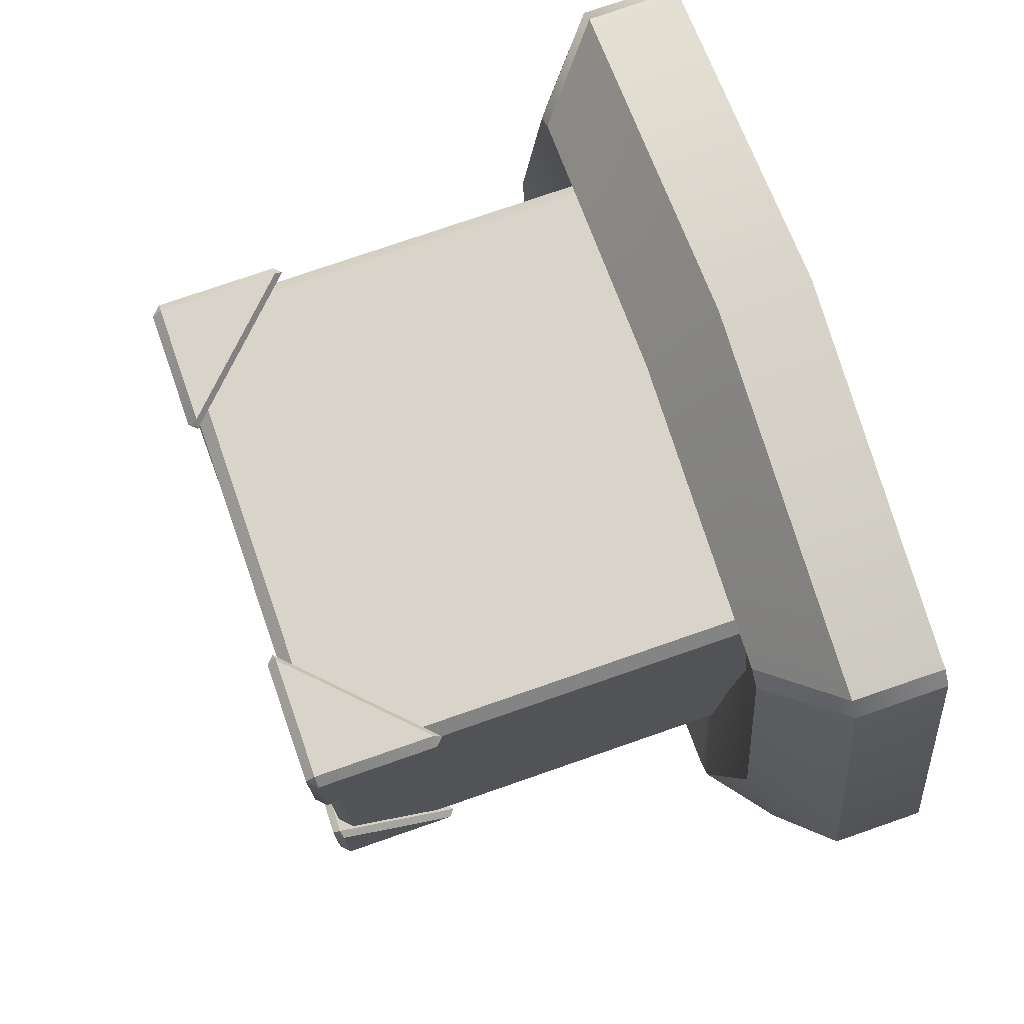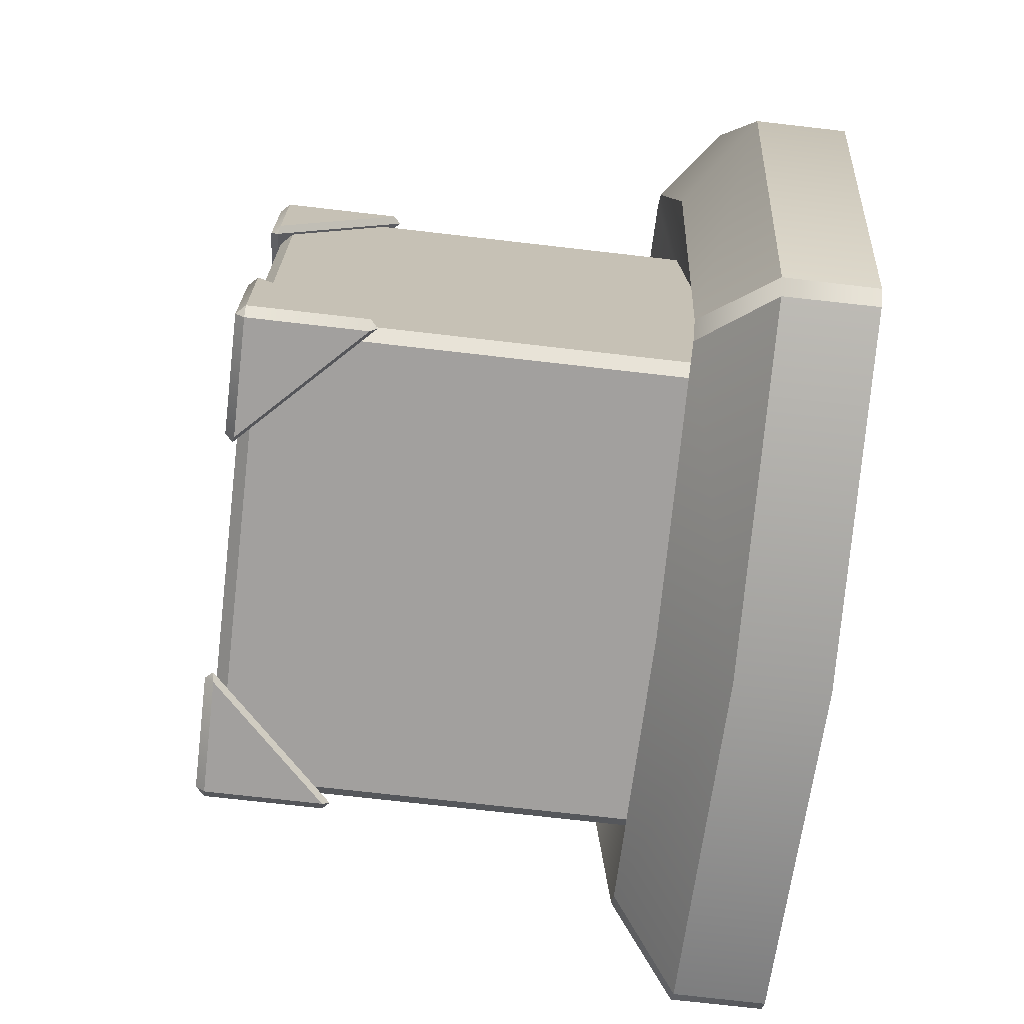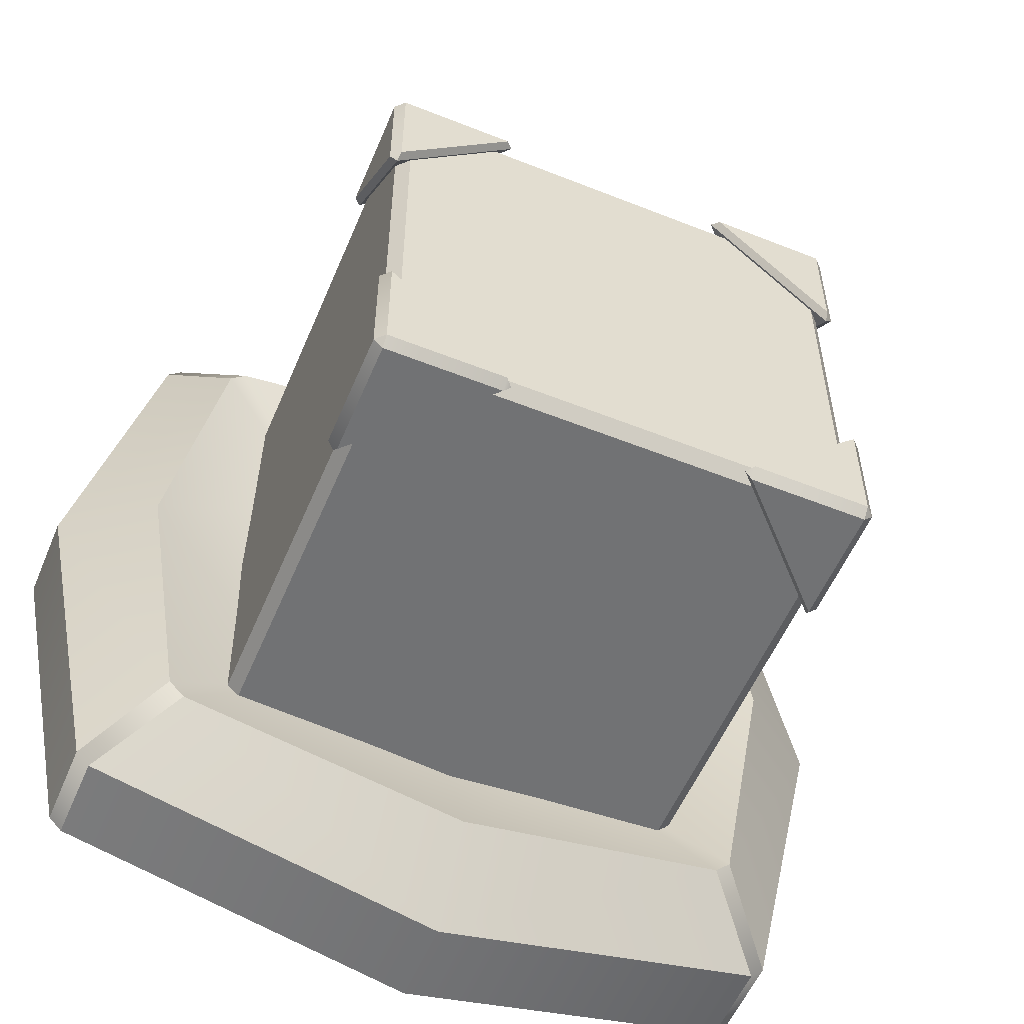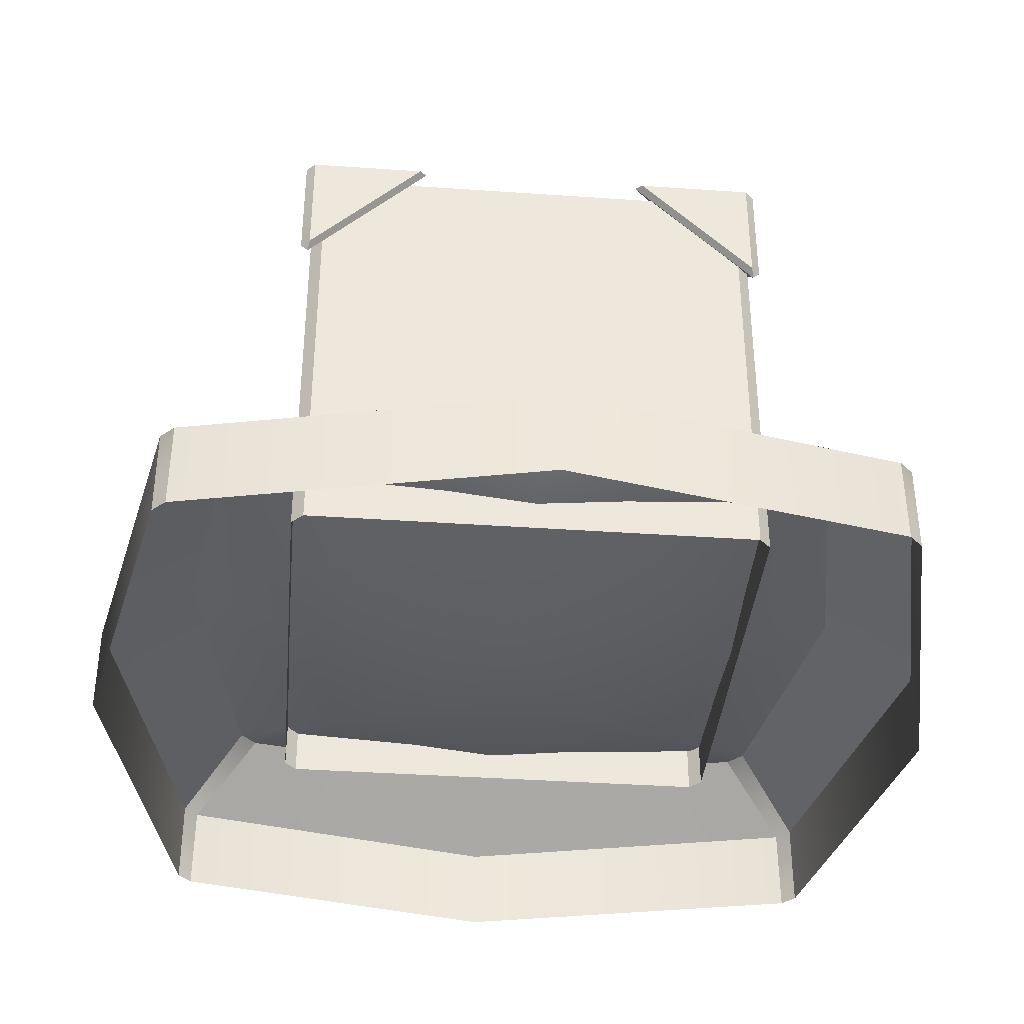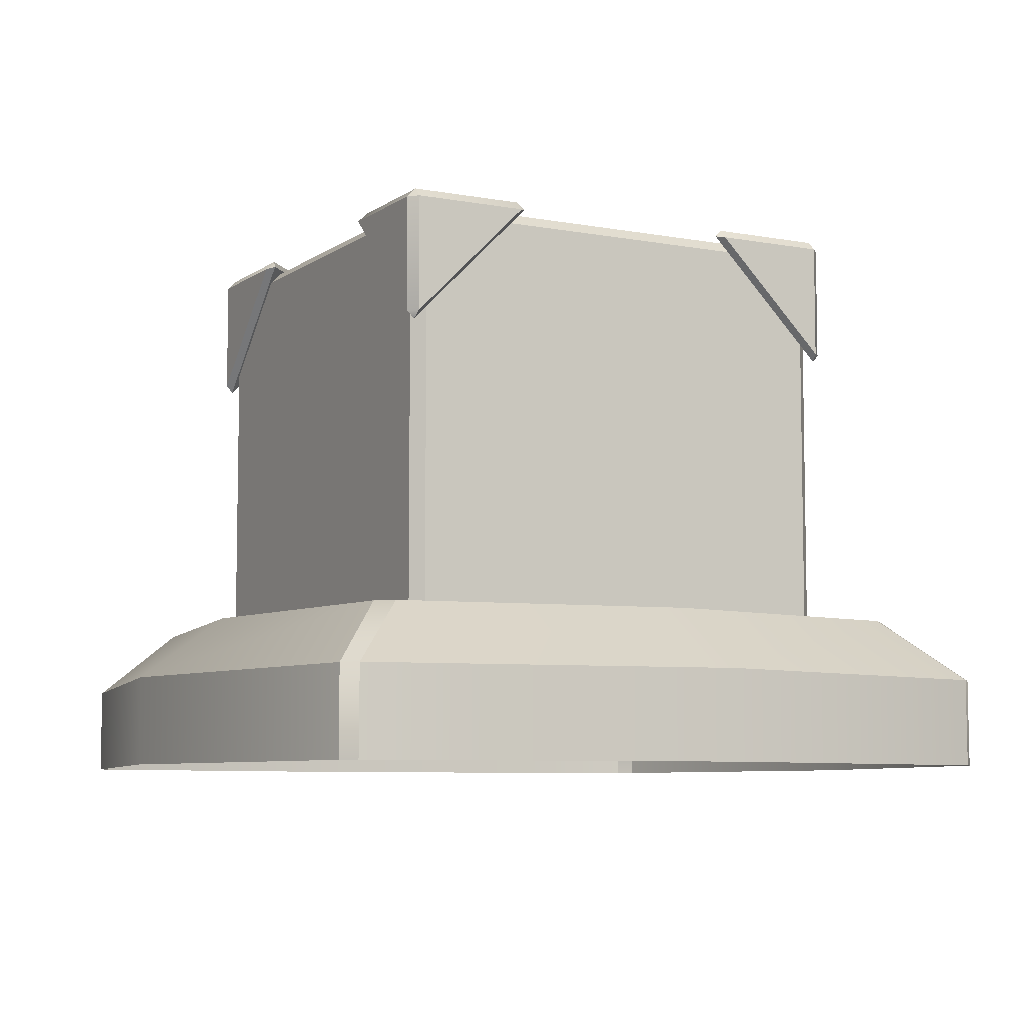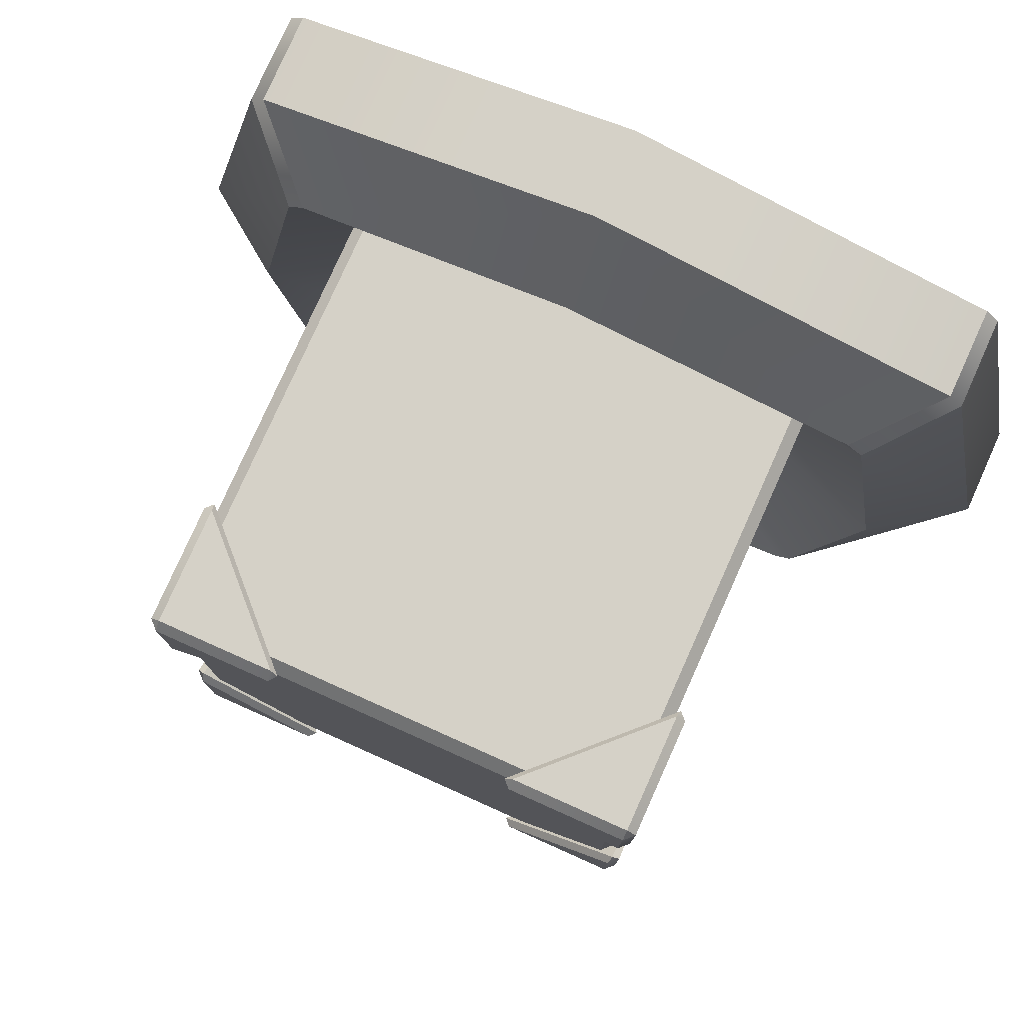
<metadata>
{"format":"obj","ext":"obj","renderer":"f3d","projection":"perspective","resolution":1024,"background":"white","views":[{"elev":75.3,"azim":-109.2,"up":"+Z"},{"elev":-71.9,"azim":-96.6,"up":"+Z"},{"elev":-55.6,"azim":157.3,"up":"+Z"},{"elev":-37.6,"azim":-95.1,"up":"+Y"},{"elev":-7.1,"azim":151.5,"up":"+Y"},{"elev":78.7,"azim":-155.9,"up":"+Z"}]}
</metadata>
<code>
g default
v -5.211 12.86 5.211
v -5.486 12.59 5.211
v -5.211 12.59 5.486
v 5.486 12.59 5.211
v 5.211 12.86 5.211
v 5.211 12.59 5.486
v -5.211 12.59 -5.486
v -5.486 12.59 -5.211
v -5.211 12.86 -5.211
v 5.486 12.59 -5.211
v 5.211 12.59 -5.486
v 5.211 12.86 -5.211
v -5.211 1.889 5.486
v -5.486 1.889 5.211
v 5.486 1.889 5.211
v 5.211 1.889 5.486
v -5.486 1.889 -5.211
v -5.211 1.889 -5.486
v 5.211 1.889 -5.486
v 5.486 1.889 -5.211
g Bat_Cube_Vitre Bat_Cube
f 14 2 8 17
f 16 6 3 13
f 5 12 9 1
f 20 10 4 15
f 18 7 11 19
f 2 1 9 8
f 3 2 14 13
f 1 3 6 5
f 5 4 10 12
f 4 6 16 15
f 8 7 18 17
f 7 9 12 11
f 11 10 20 19
f 1 2 3
f 4 5 6
f 7 8 9
f 10 11 12
g default
v 0.4232 10.31 -2.223
v 0.2992 10.31 -2.522
v 0.2992 10.31 -1.924
v 0 10.31 -1.8
v -0.2992 10.31 -1.924
v -0.4232 10.31 -2.223
v -0.2992 10.31 -2.522
v 0 10.31 -2.646
v 1e-06 10.65 -2.223
v 1.413 4.792 -3.634
v 1.194 4.418 -3.415
v -0 4.792 -4.219
v -0 4.418 -3.909
v -1.413 4.792 -3.634
v -1.194 4.418 -3.415
v -1.998 4.792 -2.221
v -1.688 4.418 -2.221
v -1.413 4.792 -0.8088
v -1.194 4.418 -1.028
v -0 4.792 -0.2237
v -0 4.418 -0.5333
v 1.413 4.792 -0.8088
v 1.194 4.418 -1.028
v 1.998 4.792 -2.221
v 1.688 4.418 -2.221
v 1e-06 4.792 -2.221
g Bat_Cube Bat_Cube_Cone_01
f 25 26 36 38
f 32 30 31 33
f 34 32 33 35
f 42 43 45 44
f 45 31 30 44
f 40 38 39 41
f 42 40 41 43
f 46 35 33
f 37 36 34 35
f 39 38 36 37
f 39 46 41
f 31 46 33
f 46 43 41
f 46 31 45
f 35 46 37
f 46 39 37
f 43 46 45
f 30 22 21 44
f 34 36 26 27
f 28 32 34 27
f 21 22 29
f 30 32 28 22
f 24 25 38 40
f 42 23 24 40
f 42 44 21 23
f 29 27 26
f 29 26 25
f 21 29 23
f 28 29 22
f 27 29 28
f 24 29 25
f 23 29 24
g default
v 0.4232 10.31 2.311
v 0.2992 10.31 2.011
v 0.2992 10.31 2.61
v 0 10.31 2.734
v -0.2992 10.31 2.61
v -0.4232 10.31 2.311
v -0.2992 10.31 2.011
v 0 10.31 1.887
v 1e-06 10.65 2.311
v 1.413 4.792 0.8995
v 1.194 4.418 1.118
v -0 4.792 0.3144
v -0 4.418 0.624
v -1.413 4.792 0.8995
v -1.194 4.418 1.118
v -1.998 4.792 2.312
v -1.688 4.418 2.312
v -1.413 4.792 3.725
v -1.194 4.418 3.506
v -0 4.792 4.31
v -0 4.418 4
v 1.413 4.792 3.725
v 1.194 4.418 3.506
v 1.998 4.792 2.312
v 1.688 4.418 2.312
v 1e-06 4.792 2.312
g Bat_Cube Bat_Cube_Cone_02
f 51 52 62 64
f 58 56 57 59
f 60 58 59 61
f 68 69 71 70
f 71 57 56 70
f 66 64 65 67
f 68 66 67 69
f 72 61 59
f 63 62 60 61
f 65 64 62 63
f 65 72 67
f 57 72 59
f 72 69 67
f 72 57 71
f 61 72 63
f 72 65 63
f 69 72 71
f 56 48 47 70
f 60 62 52 53
f 54 58 60 53
f 47 48 55
f 56 58 54 48
f 50 51 64 66
f 68 49 50 66
f 68 70 47 49
f 55 53 52
f 55 52 51
f 47 55 49
f 54 55 48
f 53 55 54
f 50 55 51
f 49 55 50
g default
v 0.1409 0 9.987
v 0.1409 2.033 9.987
v 9.987 0 -0.1409
v 9.987 2.033 -0.1409
v -9.987 2.033 0.1409
v -9.987 0 0.1409
v -0.1409 2.033 -9.987
v -0.1409 0 -9.987
v 0.1161 3.498 7.943
v 7.943 3.498 -0.1161
v -0.1161 3.498 -7.943
v -7.943 3.498 0.1161
v 0.06438 2.29 4.784
v 4.701 2.29 -0.06438
v -0.06438 2.29 -4.464
v -4.701 2.29 0.06438
v -8.053 0 8.161
v -8.357 0 7.853
v -8.359 2.033 7.844
v -8.043 2.033 8.163
v 8.161 0 8.053
v 7.853 0 8.357
v 7.844 2.033 8.359
v 8.163 2.033 8.043
v -7.844 2.033 -8.359
v -8.163 2.033 -8.043
v -8.161 0 -8.053
v -7.853 0 -8.357
v 8.043 2.033 -8.163
v 8.359 2.033 -7.844
v 6.893 3.498 -6.369
v 6.531 3.498 -6.733
v 8.053 0 -8.161
v 8.357 0 -7.853
v -6.893 3.498 6.369
v -6.531 3.498 6.733
v -6.369 3.498 -6.893
v -6.733 3.498 -6.531
v 6.369 3.498 6.893
v 6.733 3.498 6.531
v -3.575 2.29 -3.66
v 3.629 2.29 3.719
v 3.666 2.29 -3.575
v -3.719 2.29 3.629
v -0.000336 1.838 0.00027
g Bat_Cube Bat_Cube_Socle
f 74 73 94 95
f 100 97 79 80
f 76 75 106 102
f 77 78 90 91
f 92 89 73 74
f 96 93 75 76
f 77 98 99 78
f 79 101 105 80
f 90 89 92 91
f 94 93 96 95
f 98 97 100 99
f 101 102 106 105
f 108 92 74 81
f 77 91 107 84
f 107 91 92 108
f 79 97 109 83
f 77 84 110 98
f 109 97 98 110
f 104 101 79 83
f 76 102 103 82
f 103 102 101 104
f 74 95 111 81
f 76 82 112 96
f 111 95 96 112
f 116 88 84 107
f 108 116 107
f 116 108 81 85
f 115 86 82 103
f 115 104 83 87
f 115 103 104
f 113 87 83 109
f 84 88 113 110
f 113 109 110
f 114 85 81 111
f 117 88 116
f 87 117 115
f 82 86 114 112
f 117 85 114
f 86 117 114
f 114 111 112
f 88 117 113
f 85 117 116
f 117 87 113
f 117 86 115
g default
v -2.846 13.09 5.51
v -2.846 12.88 5.72
v -2.682 12.92 5.549
v -5.72 10.22 5.51
v -5.549 10.06 5.549
v -5.51 10.22 5.72
v -5.72 12.88 5.51
v -5.51 12.88 5.72
v -5.51 13.09 5.51
v -5.549 12.92 2.682
v -5.72 12.88 2.846
v -5.51 13.09 2.846
v 5.51 13.09 2.846
v 5.72 12.88 2.846
v 5.549 12.92 2.682
v 5.51 10.22 5.72
v 5.549 10.06 5.549
v 5.72 10.22 5.51
v 5.51 12.88 5.72
v 5.72 12.88 5.51
v 5.51 13.09 5.51
v 2.682 12.92 5.549
v 2.846 12.88 5.72
v 2.846 13.09 5.51
v 2.846 13.09 -5.51
v 2.846 12.88 -5.72
v 2.682 12.92 -5.549
v 5.72 10.22 -5.51
v 5.549 10.06 -5.549
v 5.51 10.22 -5.72
v 5.72 12.88 -5.51
v 5.51 12.88 -5.72
v 5.51 13.09 -5.51
v 5.549 12.92 -2.682
v 5.72 12.88 -2.846
v 5.51 13.09 -2.846
v -5.51 13.09 -2.846
v -5.72 12.88 -2.846
v -5.549 12.92 -2.682
v -5.51 10.22 -5.72
v -5.549 10.06 -5.549
v -5.72 10.22 -5.51
v -5.51 12.88 -5.72
v -5.72 12.88 -5.51
v -5.51 13.09 -5.51
v -2.682 12.92 -5.549
v -2.846 12.88 -5.72
v -2.846 13.09 -5.51
g Bat_Cube Bat_Cube_Corner
f 125 123 119
f 122 127 120
f 129 126 118
f 124 128 121
f 119 118 126 125
f 120 119 123 122
f 118 120 127 129
f 122 121 128 127
f 121 123 125 124
f 124 126 129 128
f 118 119 120
f 121 122 123
f 124 125 126
f 127 128 129
f 137 135 131
f 134 139 132
f 141 138 130
f 136 140 133
f 131 130 138 137
f 132 131 135 134
f 130 132 139 141
f 134 133 140 139
f 133 135 137 136
f 136 138 141 140
f 130 131 132
f 133 134 135
f 136 137 138
f 139 140 141
f 149 147 143
f 146 151 144
f 153 150 142
f 148 152 145
f 143 142 150 149
f 144 143 147 146
f 142 144 151 153
f 146 145 152 151
f 145 147 149 148
f 148 150 153 152
f 142 143 144
f 145 146 147
f 148 149 150
f 151 152 153
f 161 159 155
f 158 163 156
f 165 162 154
f 160 164 157
f 155 154 162 161
f 156 155 159 158
f 154 156 163 165
f 158 157 164 163
f 157 159 161 160
f 160 162 165 164
f 154 155 156
f 157 158 159
f 160 161 162
f 163 164 165

</code>
